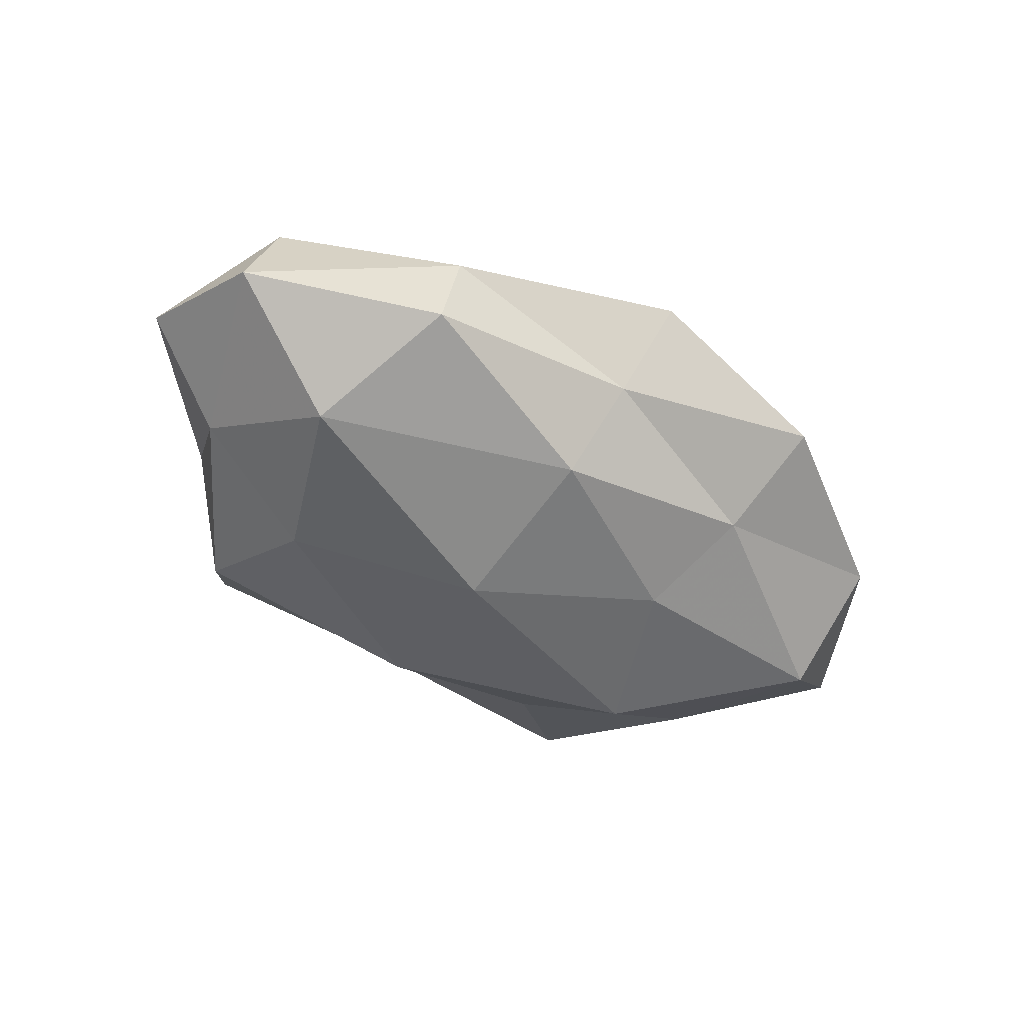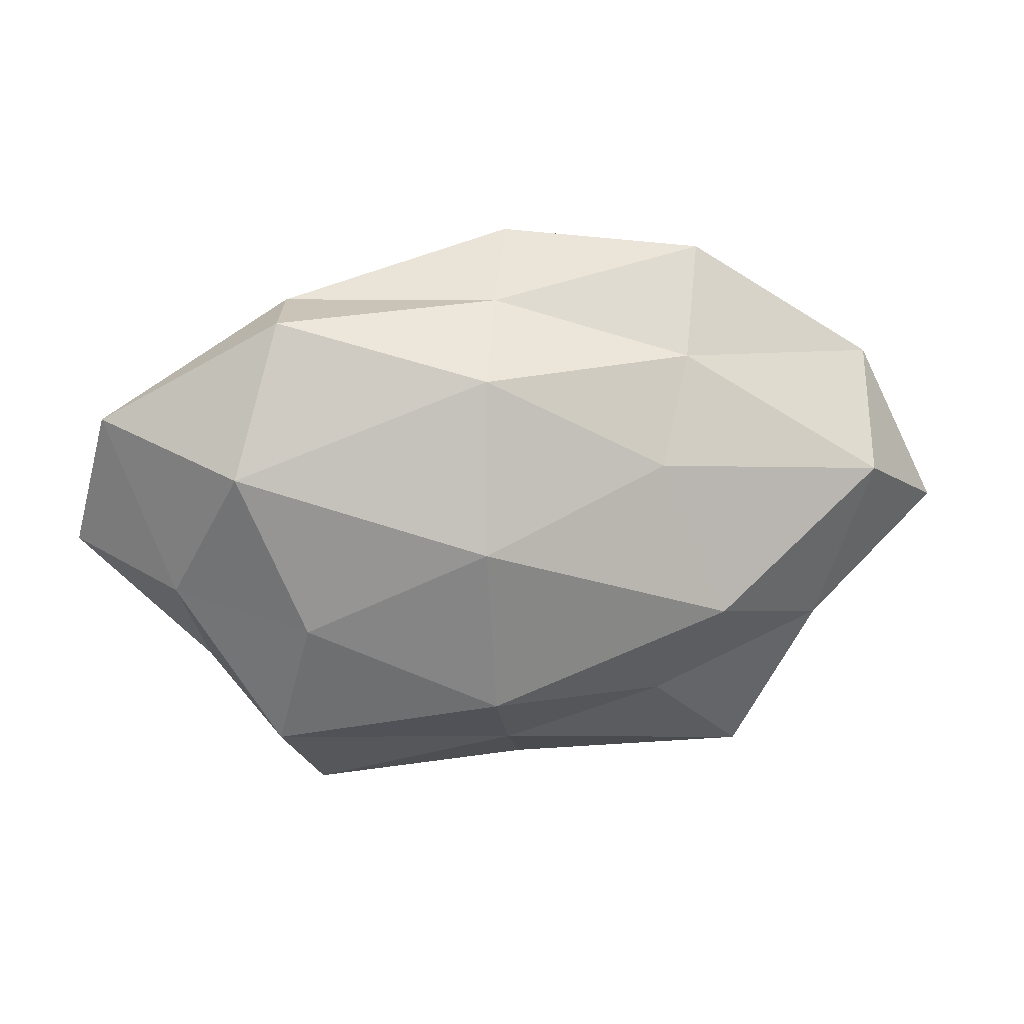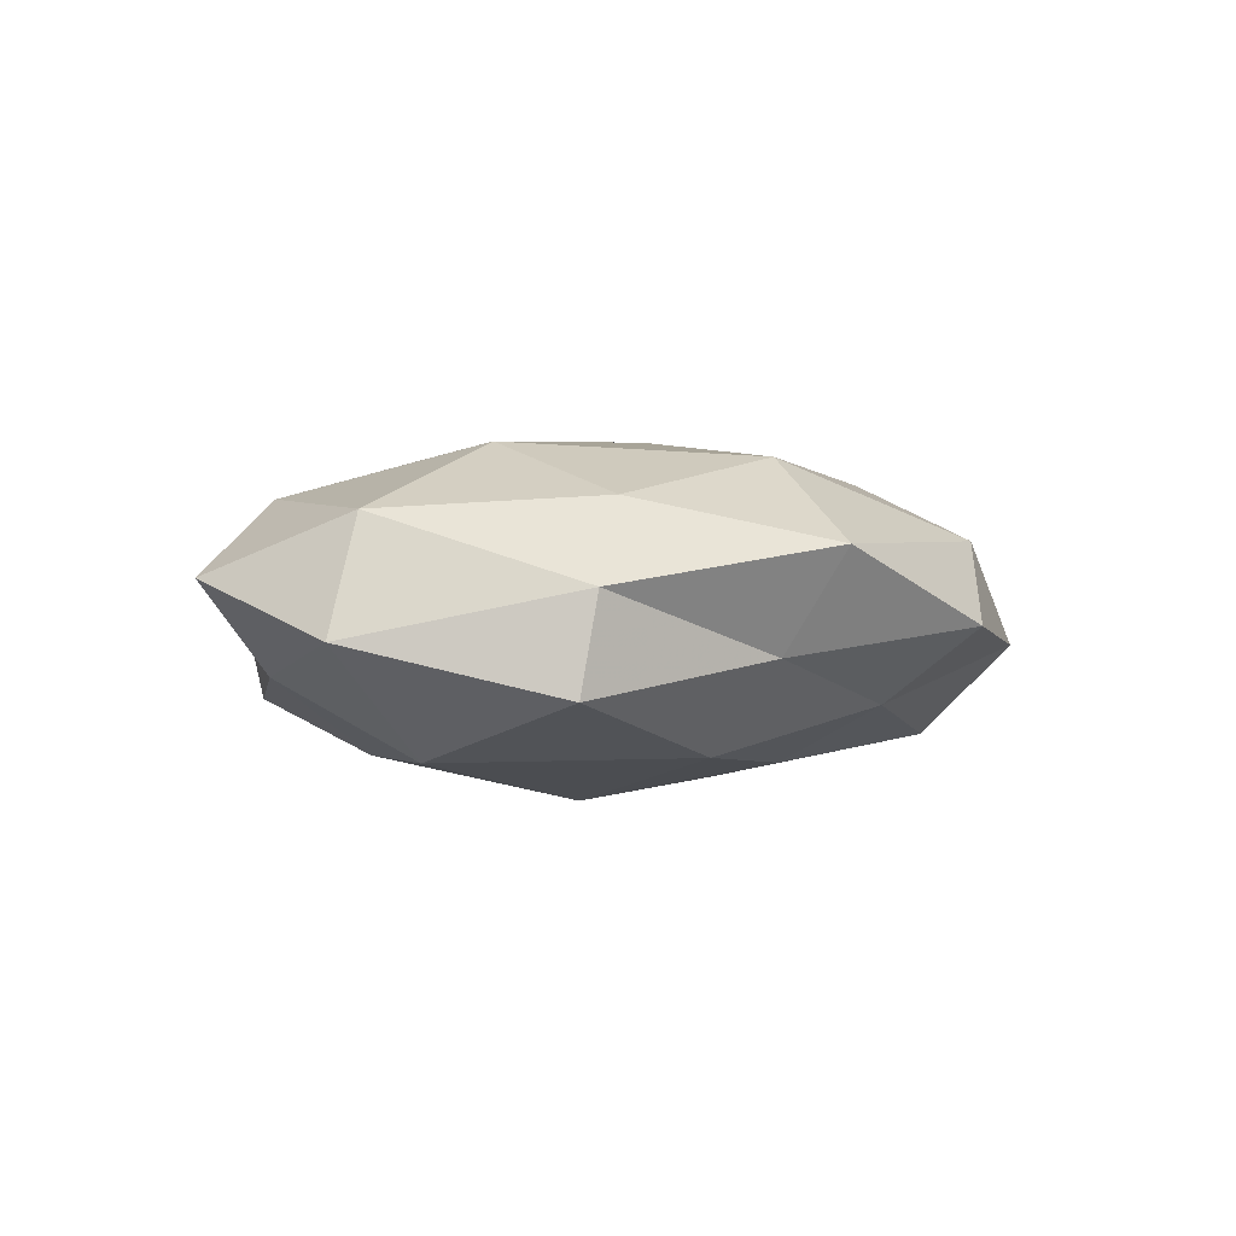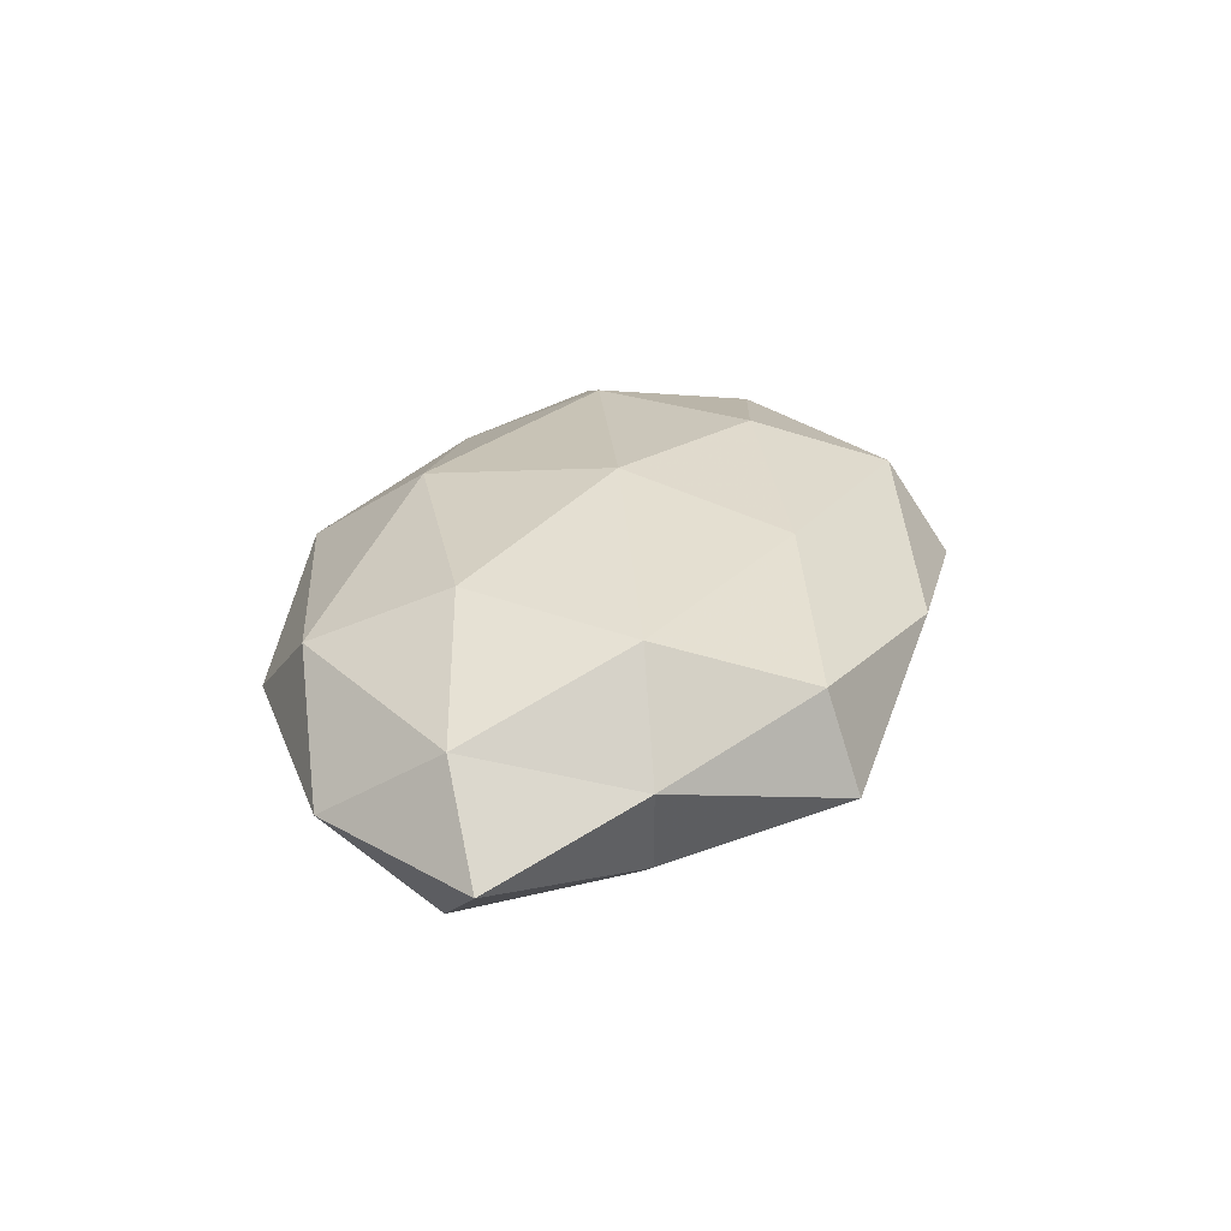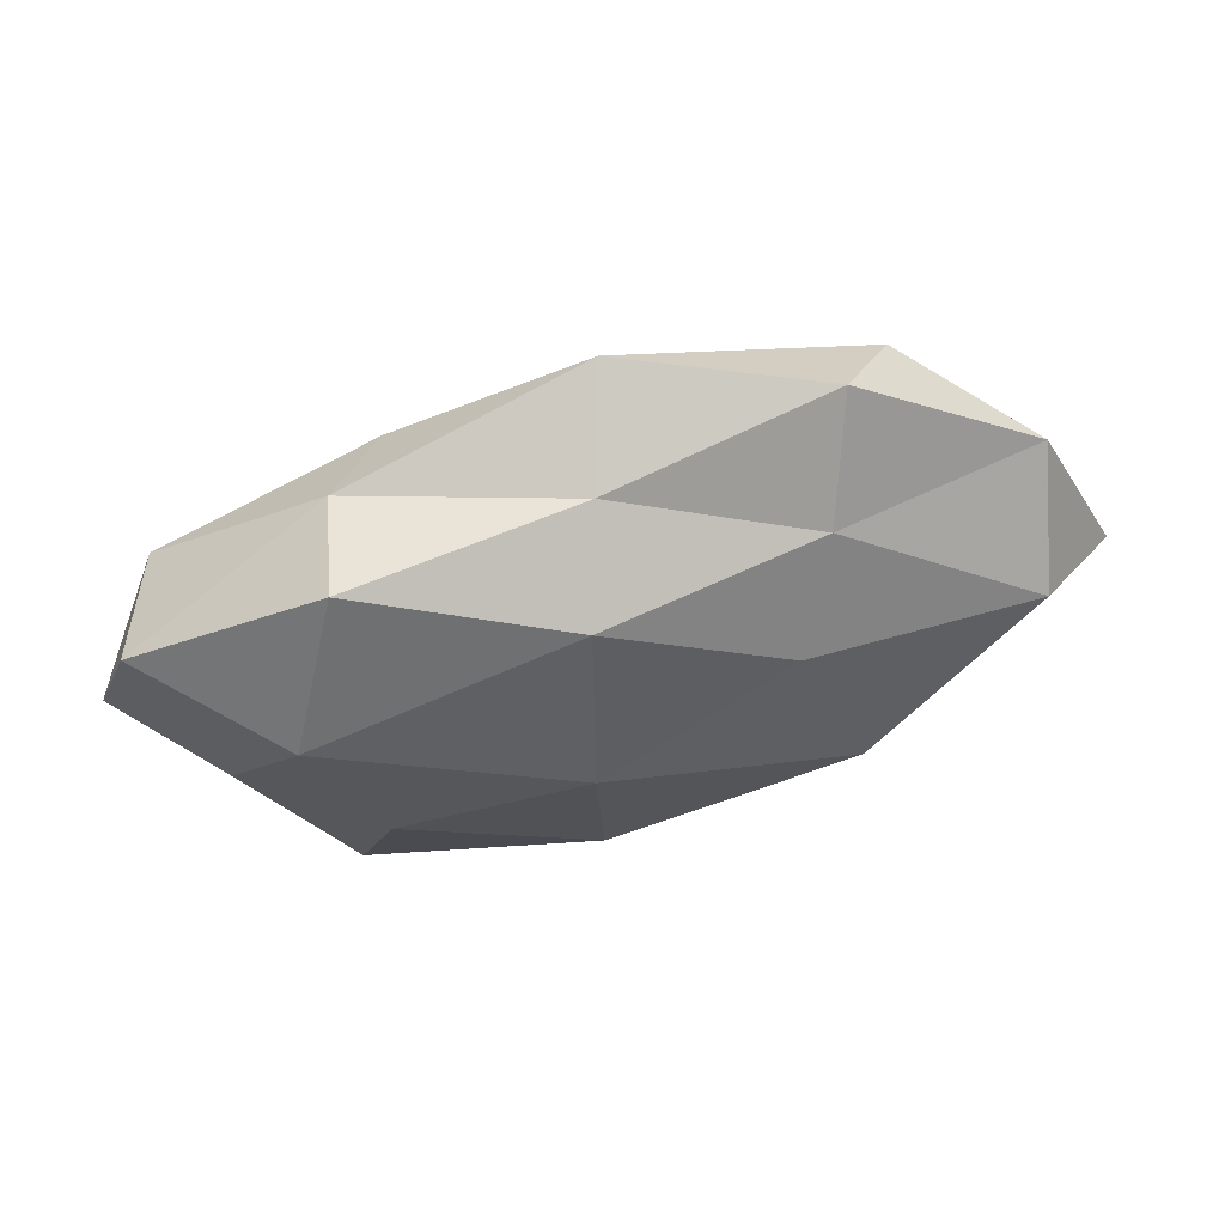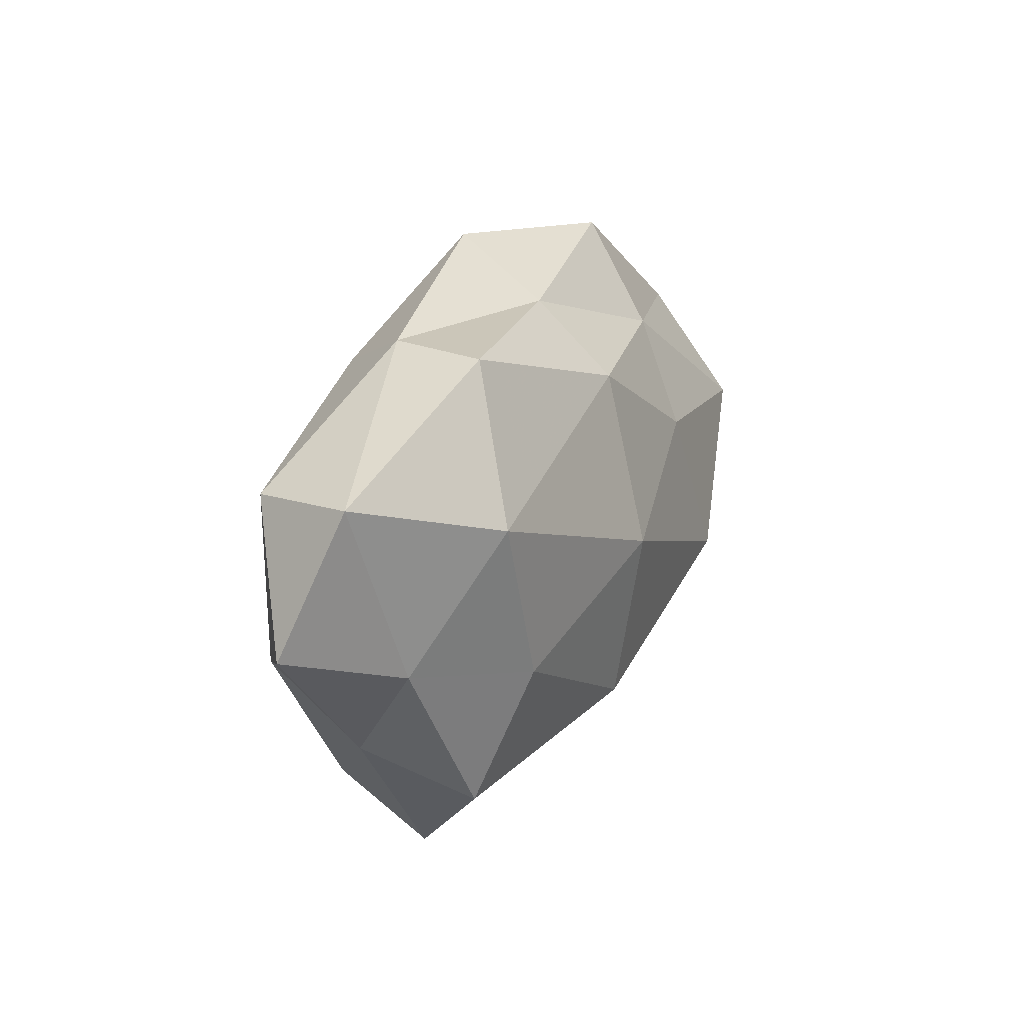
<metadata>
{"format":"obj","ext":"obj","renderer":"f3d","projection":"perspective","resolution":1024,"background":"white","views":[{"elev":-48.8,"azim":144.7,"up":"+Z"},{"elev":16.8,"azim":170.0,"up":"+Y"},{"elev":-2.0,"azim":138.0,"up":"+Z"},{"elev":26.2,"azim":-76.8,"up":"+Z"},{"elev":56.9,"azim":166.4,"up":"+Y"},{"elev":17.8,"azim":114.3,"up":"+Y"}]}
</metadata>
<code>
v 0.04217 -0.01921 0.001339
v -0.03156 -0.03119 0.009256
v 0.05025 0.01551 0.009498
v 0.05511 0.01661 -0.004579
v 0.03339 -0.02777 -0.01038
v -0.04823 0.007842 -0.01508
v -0.02249 0.02366 -0.01113
v 0.02807 -0.0302 0.01186
v -0.03295 -0.03564 -0.003247
v -0.000798 0.03848 0.006986
v -0.004518 0.02277 0.01822
v -0.02598 -0.009552 -0.02076
v -0.05124 0.005975 0.007246
v -0.01777 0.01054 -0.01837
v -0.04678 -0.01541 0.0025
v 0.02974 -0.01036 -0.01705
v 0.05931 -0.001746 0.002606
v -0.006363 -0.002009 0.02207
v 0.03212 0.02992 -0.01079
v -0.03257 0.01026 0.01741
v 0.02627 0.008218 0.01898
v -0.04999 0.02172 -0.003305
v 0.006706 0.0007277 -0.02275
v 0.02999 0.03066 0.00144
v -0.04229 -0.01436 -0.009527
v 0.0225 0.02545 0.01199
v -0.01909 -0.02337 -0.01191
v -0.03746 -0.01205 0.01569
v 0.001161 -0.03147 -0.006894
v -0.002617 -0.0391 0.00537
v -0.02588 0.03675 -0.001677
v 0.002692 0.03102 -0.005819
v 0.03851 0.01096 -0.01743
v 0.04472 -0.008357 0.01233
v 0.04657 -0.006532 -0.00797
v 0.02692 -0.03862 0.0001504
v -0.03449 0.02793 0.009334
v -0.06041 0.0005497 -0.004245
v -0.004972 -0.02309 0.01512
v 0.004728 -0.02213 -0.01825
v 0.005729 0.02256 -0.01716
v 0.02043 -0.01305 0.01884
f 6 7 14
f 6 14 12
f 15 9 2
f 17 4 3
f 18 11 20
f 21 11 18
f 22 7 6
f 12 14 23
f 4 24 3
f 4 19 24
f 6 12 25
f 25 9 15
f 10 11 26
f 3 26 21
f 21 26 11
f 3 24 26
f 26 24 10
f 25 27 9
f 25 12 27
f 15 2 28
f 15 28 13
f 13 28 20
f 20 28 18
f 9 27 29
f 2 9 30
f 9 29 30
f 22 31 7
f 24 32 10
f 24 19 32
f 7 31 32
f 10 32 31
f 4 33 19
f 33 16 23
f 34 8 1
f 17 34 1
f 17 3 34
f 3 21 34
f 1 5 35
f 35 5 16
f 17 1 35
f 17 35 4
f 35 33 4
f 35 16 33
f 1 36 5
f 1 8 36
f 5 36 29
f 36 8 30
f 30 29 36
f 37 11 10
f 37 20 11
f 13 20 37
f 13 37 22
f 31 37 10
f 22 37 31
f 38 15 13
f 38 22 6
f 38 13 22
f 38 6 25
f 38 25 15
f 28 2 39
f 28 39 18
f 30 39 2
f 8 39 30
f 16 5 40
f 12 23 40
f 40 23 16
f 27 12 40
f 5 29 40
f 40 29 27
f 14 7 41
f 41 23 14
f 7 32 41
f 41 32 19
f 19 33 41
f 33 23 41
f 42 21 18
f 34 42 8
f 34 21 42
f 8 42 39
f 18 39 42

</code>
